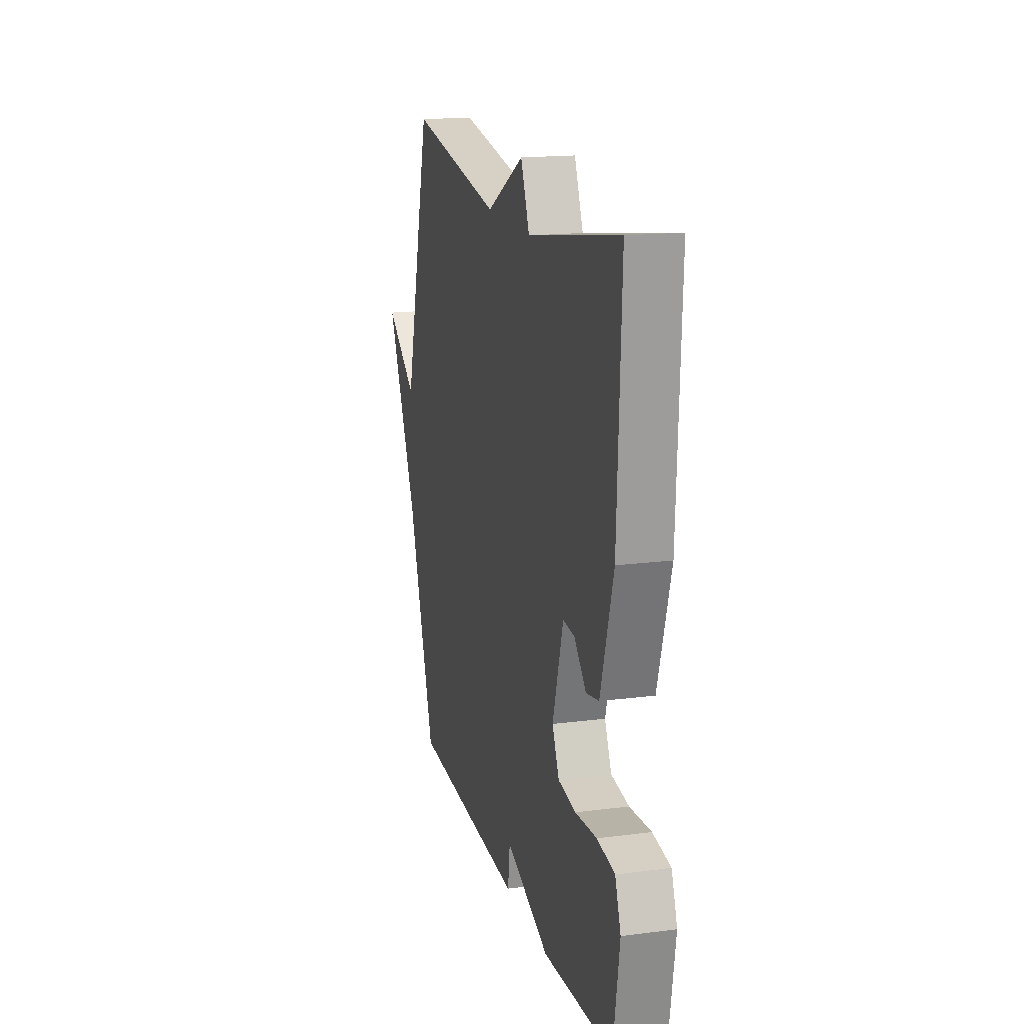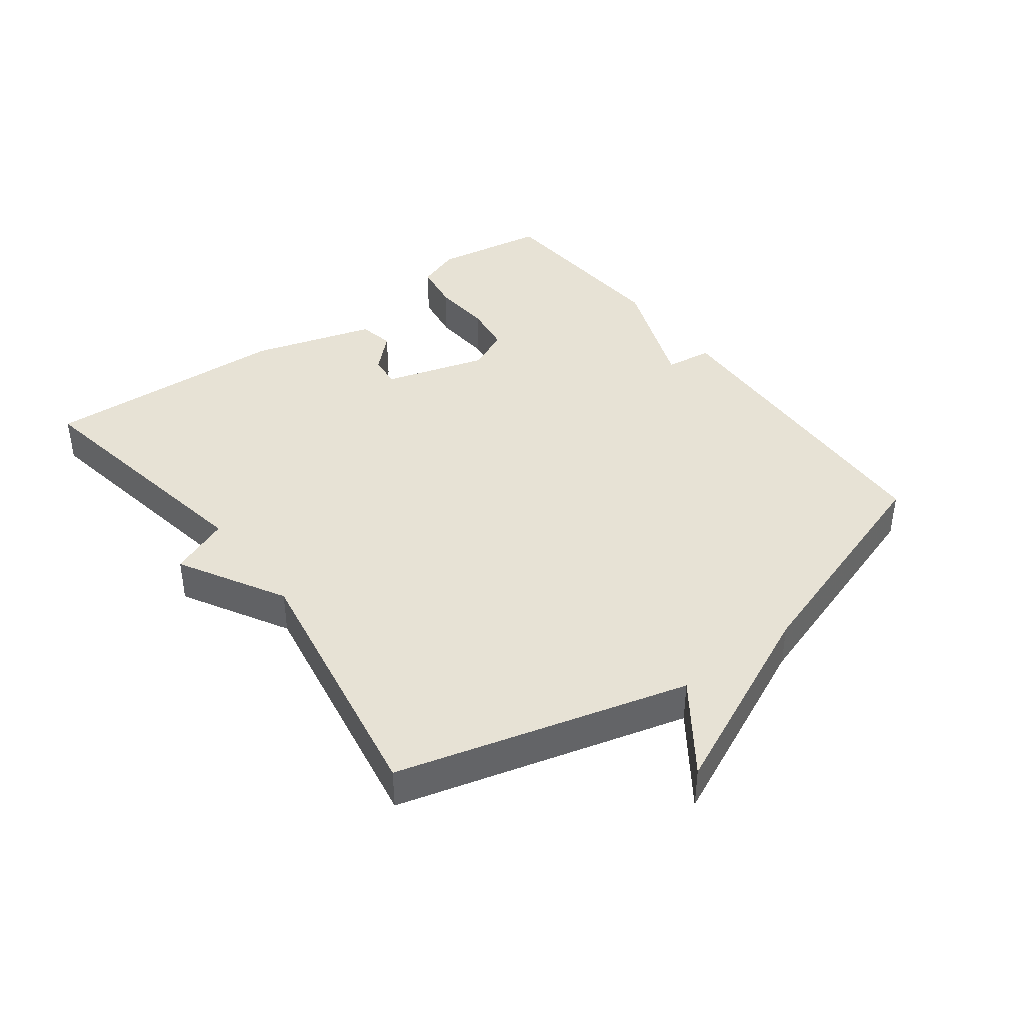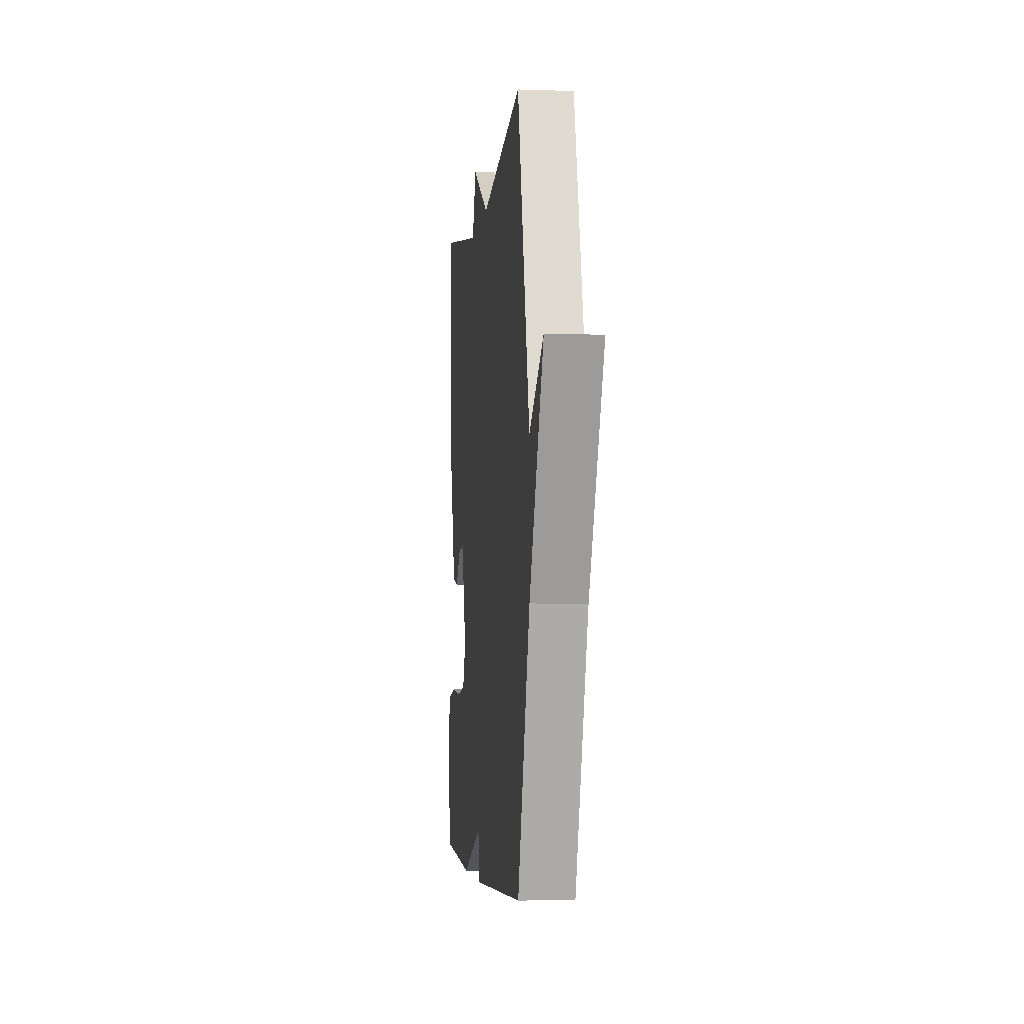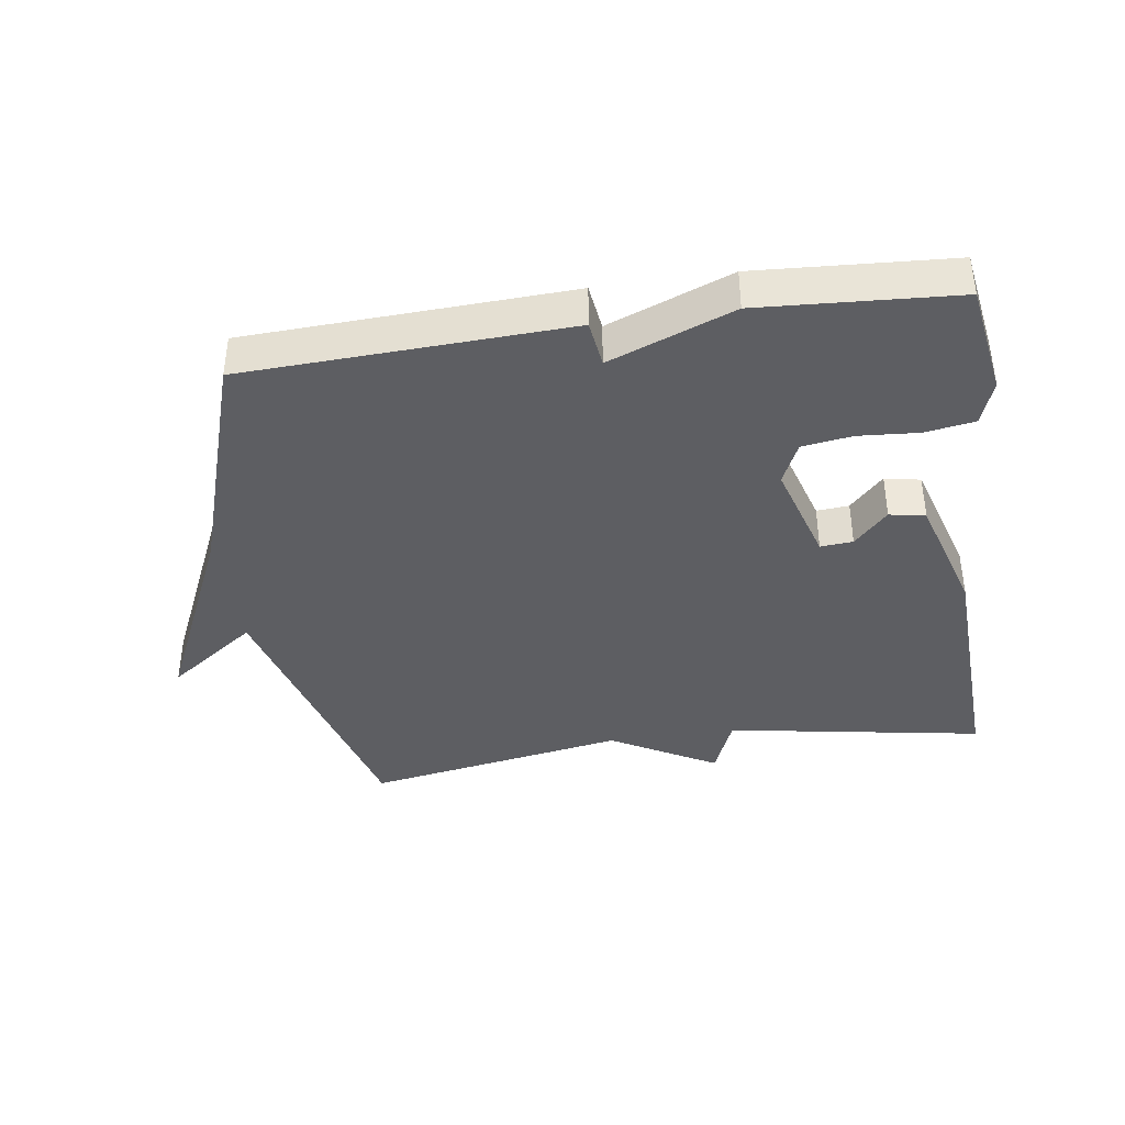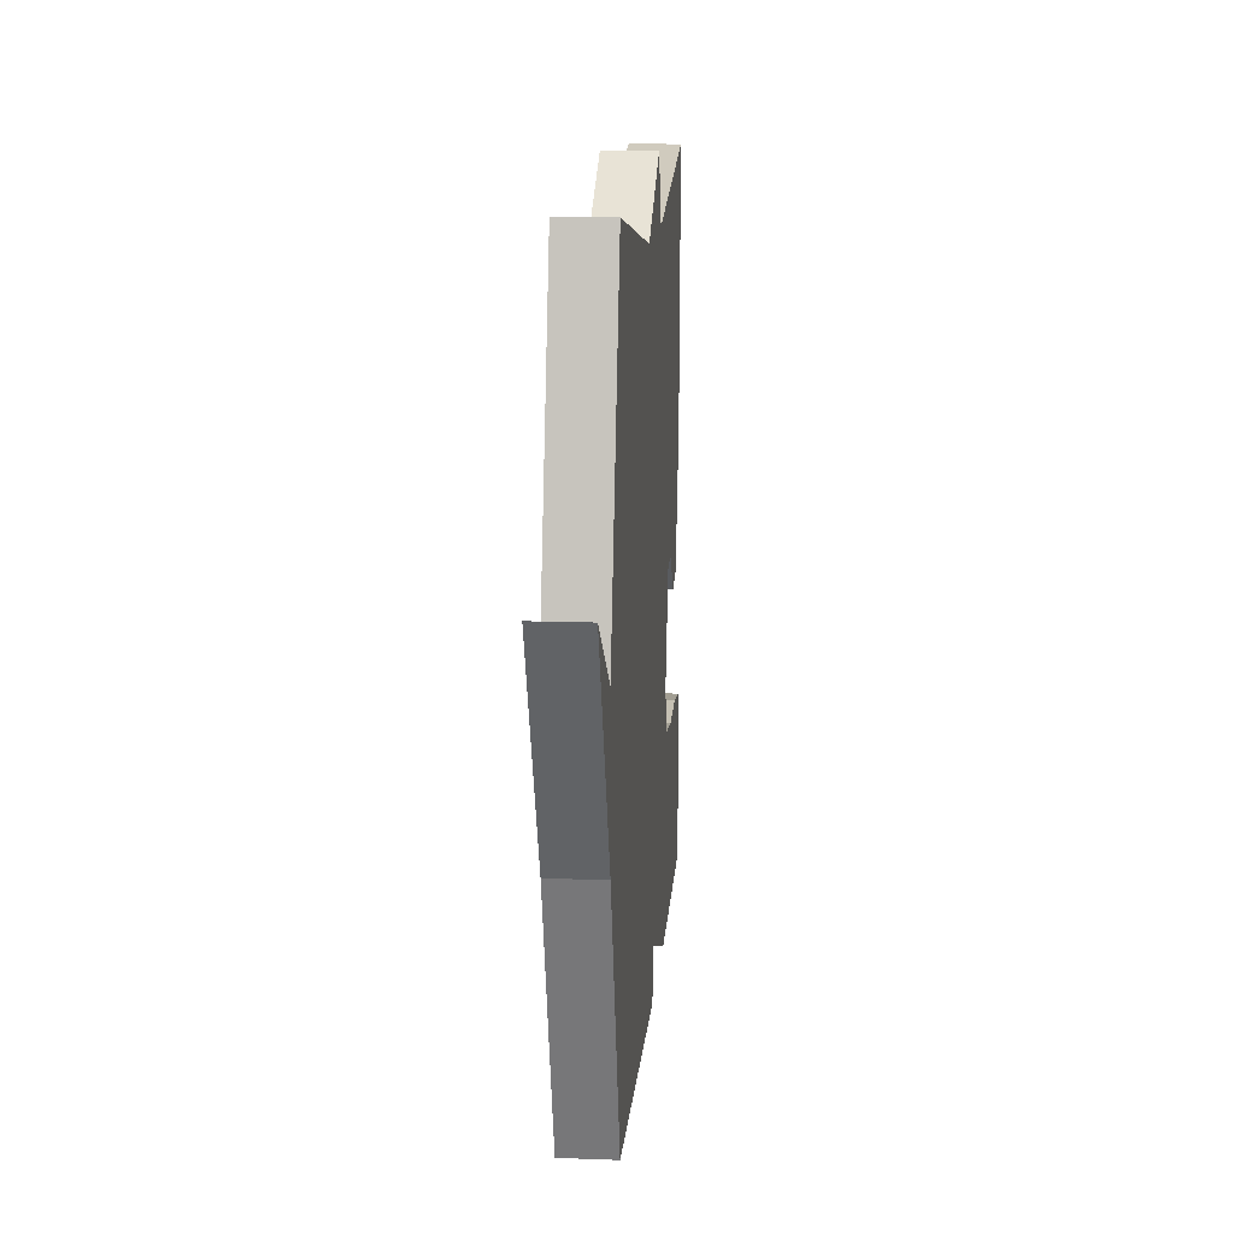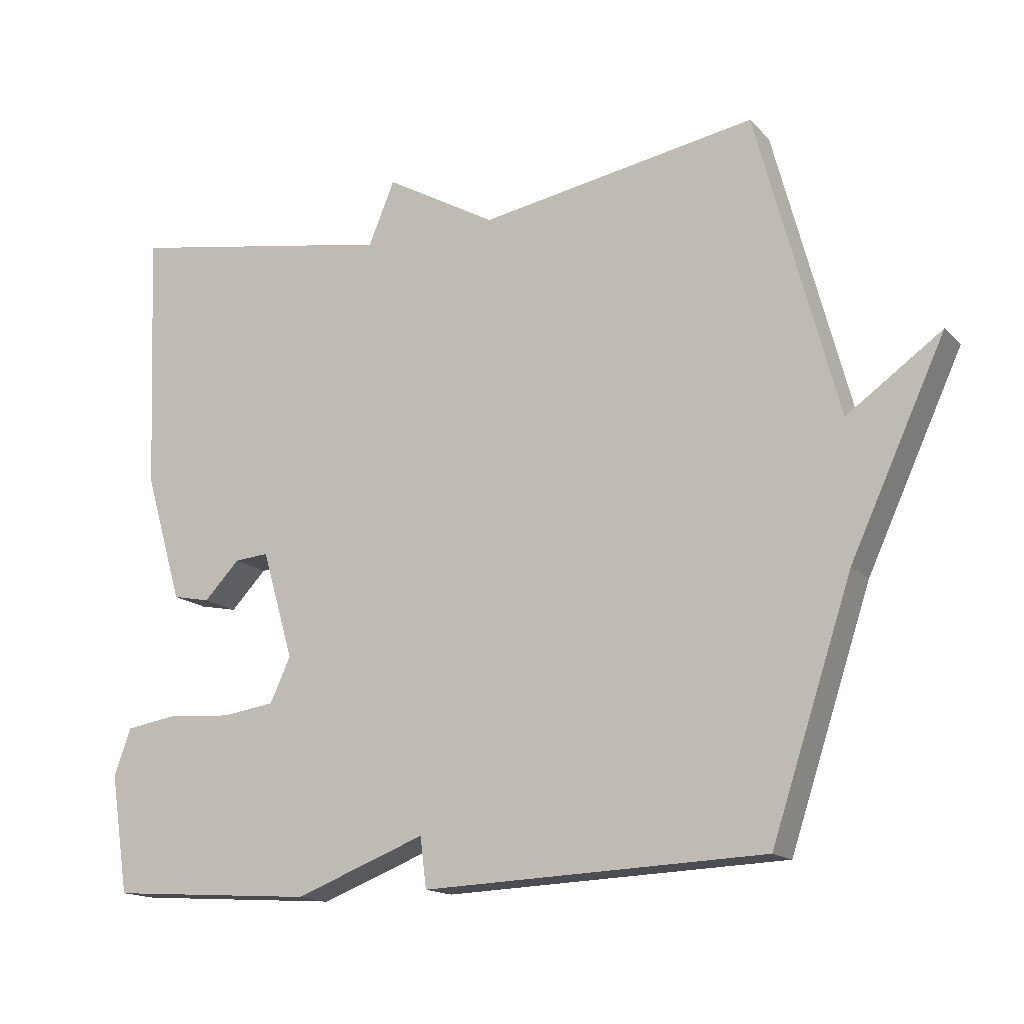
<metadata>
{"format":"obj","ext":"obj","renderer":"f3d","projection":"perspective","resolution":1024,"background":"white","views":[{"elev":17.1,"azim":-104.6,"up":"+Z"},{"elev":40.5,"azim":53.2,"up":"+Y"},{"elev":-4.3,"azim":83.7,"up":"+Z"},{"elev":-39.4,"azim":-171.5,"up":"+Y"},{"elev":13.8,"azim":94.7,"up":"+Z"},{"elev":-15.5,"azim":27.6,"up":"+Z"}]}
</metadata>
<code>
v 0.5 0.07 -0.5
v 0.002 0.07 -0.52
v -0.007 0.07 -0.447
v -0.198 0.07 -0.52
v -0.5 0.07 -0.5
v -0.527 0.07 -0.327
v -0.502 0.07 -0.259
v -0.426 0.07 -0.247
v -0.333 0.07 -0.254
v -0.256 0.07 -0.243
v -0.226 0.07 -0.178
v -0.272 0.07 -0.021
v -0.322 0.07 -0.025
v -0.374 0.07 -0.079
v -0.429 0.07 -0.068
v -0.484 0.07 0.119
v -0.5 0.07 0.5
v -0.104 0.07 0.431
v -0.066 0.07 0.523
v 0.096 0.07 0.431
v 0.5 0.07 0.5
v 0.618 0.07 0.056
v 0.756 0.07 0.154
v 0.618 0.07 -0.144
v 0.5 0 -0.5
v 0.002 0 -0.52
v -0.007 0 -0.447
v -0.198 0 -0.52
v -0.5 0 -0.5
v -0.527 0 -0.327
v -0.502 0 -0.259
v -0.426 0 -0.247
v -0.333 0 -0.254
v -0.256 0 -0.243
v -0.226 0 -0.178
v -0.272 0 -0.021
v -0.322 0 -0.025
v -0.374 0 -0.079
v -0.429 0 -0.068
v -0.484 0 0.119
v -0.5 0 0.5
v -0.104 0 0.431
v -0.066 0 0.523
v 0.096 0 0.431
v 0.5 0 0.5
v 0.618 0 0.056
v 0.756 0 0.154
v 0.618 0 -0.144
f 22 23 24
f 1 2 3
f 24 1 3
f 22 24 3
f 21 22 3
f 20 21 3
f 20 3 4
f 19 20 4
f 18 19 4
f 16 17 18
f 15 16 18
f 14 15 18
f 13 14 18
f 12 13 18
f 11 12 18
f 11 18 4
f 10 11 4
f 4 5 6
f 10 4 6
f 9 10 6
f 6 7 8 9
f 48 47 46
f 27 26 25
f 27 25 48
f 27 48 46
f 27 46 45
f 27 45 44
f 28 27 44
f 28 44 43
f 28 43 42
f 42 41 40
f 42 40 39
f 42 39 38
f 42 38 37
f 42 37 36
f 42 36 35
f 28 42 35
f 28 35 34
f 30 29 28
f 30 28 34
f 30 34 33
f 33 32 31 30
f 1 25 26 2
f 2 26 27 3
f 3 27 28 4
f 4 28 29 5
f 5 29 30 6
f 6 30 31 7
f 7 31 32 8
f 8 32 33 9
f 9 33 34 10
f 10 34 35 11
f 11 35 36 12
f 12 36 37 13
f 13 37 38 14
f 14 38 39 15
f 15 39 40 16
f 16 40 41 17
f 17 41 42 18
f 18 42 43 19
f 19 43 44 20
f 20 44 45 21
f 21 45 46 22
f 22 46 47 23
f 23 47 48 24
f 24 48 25 1

</code>
